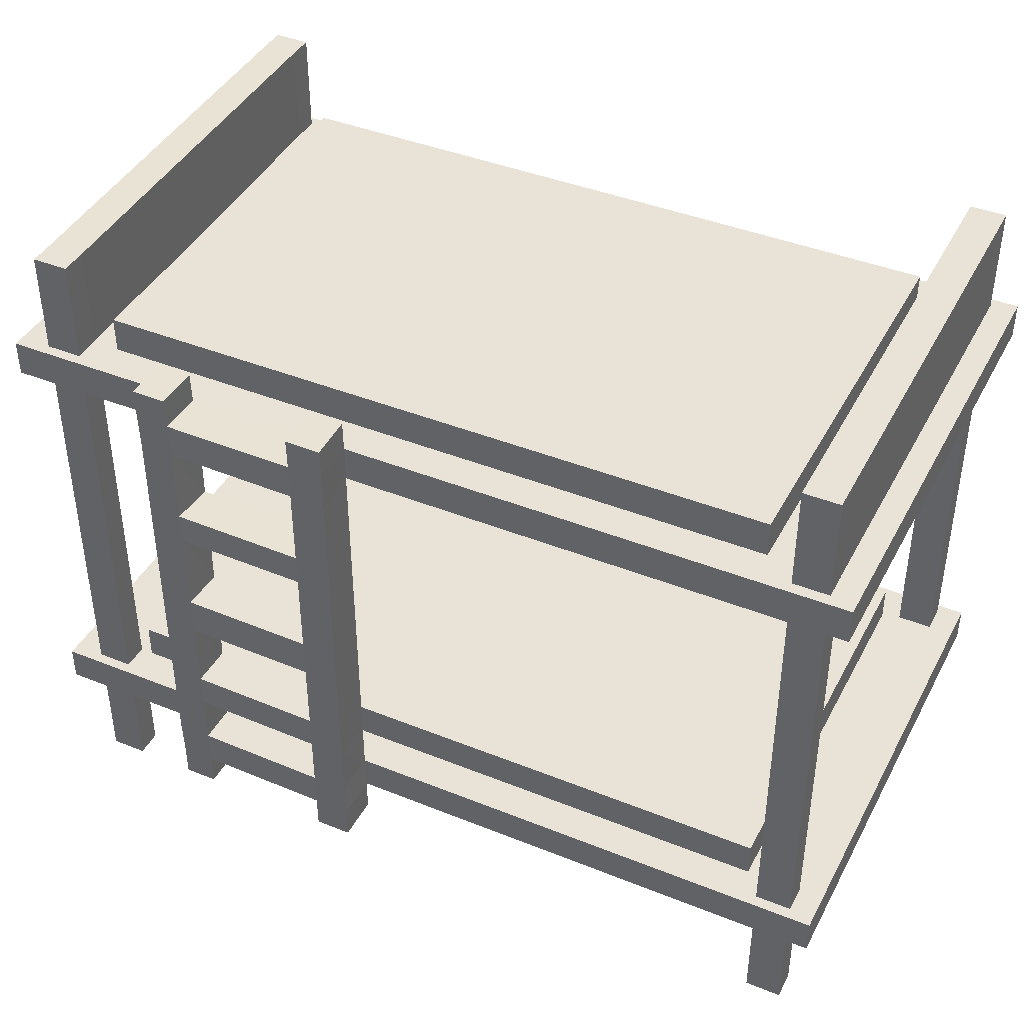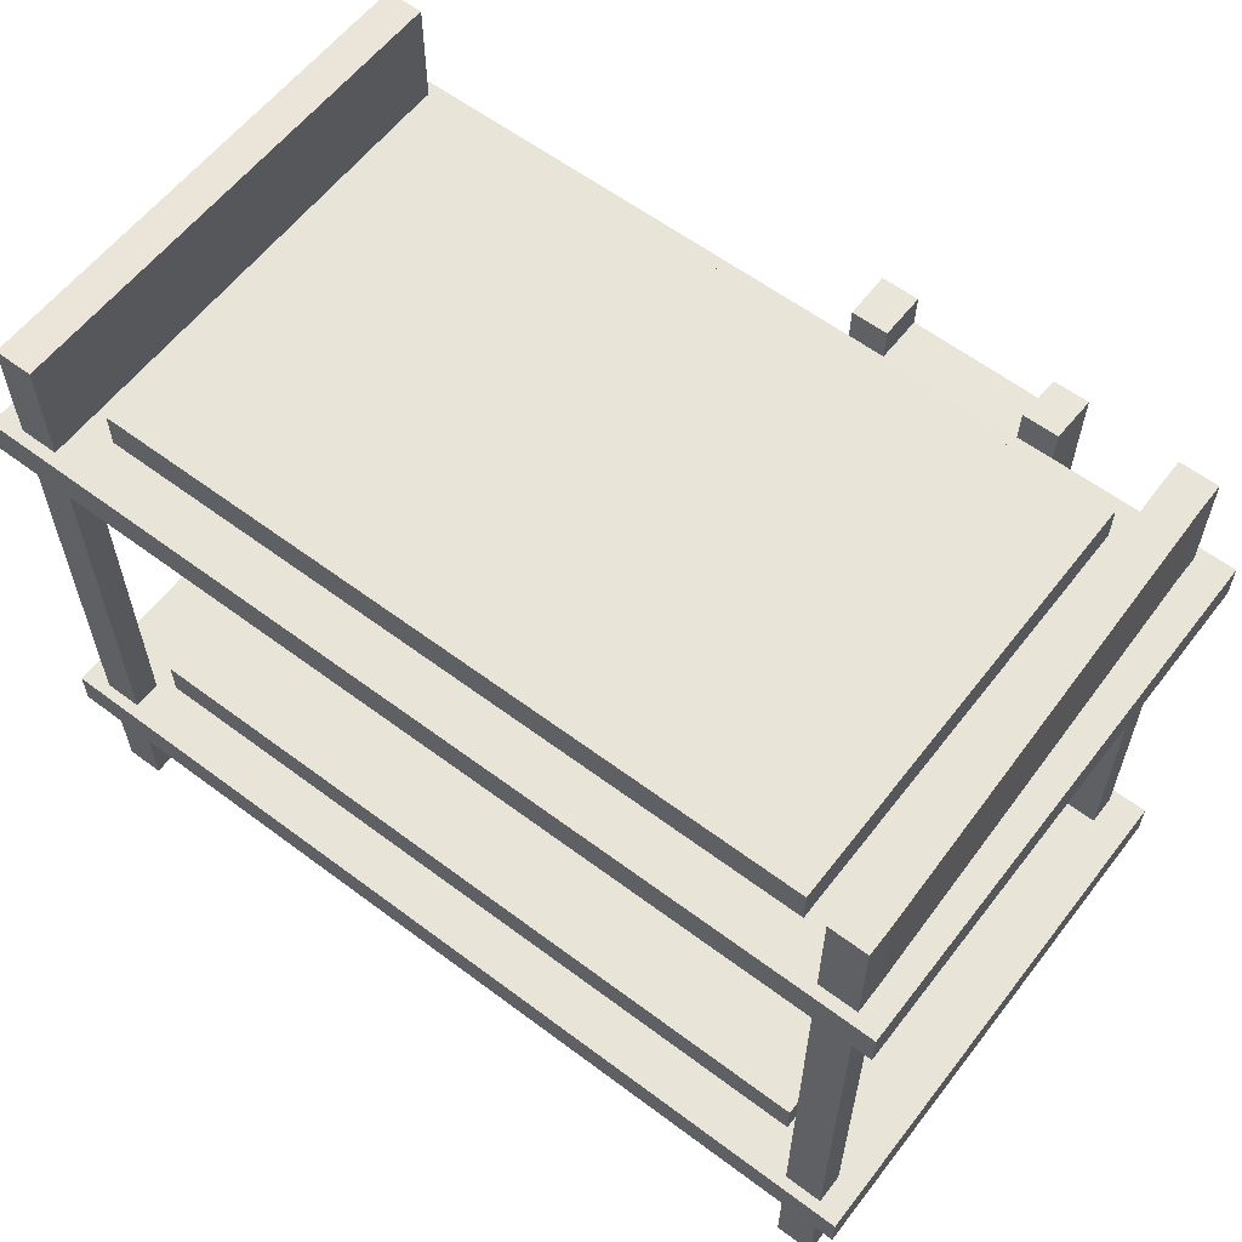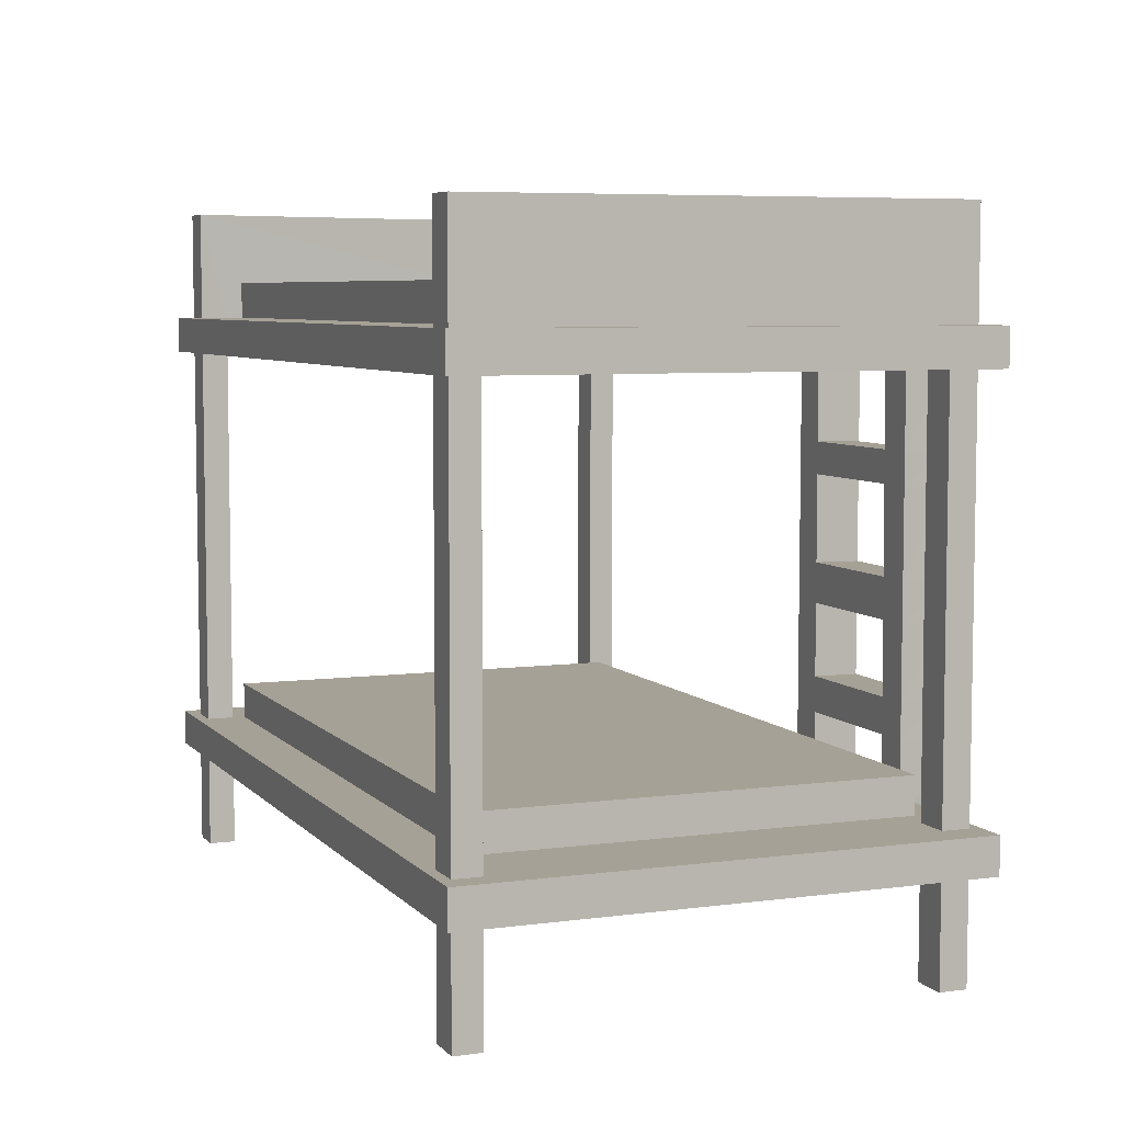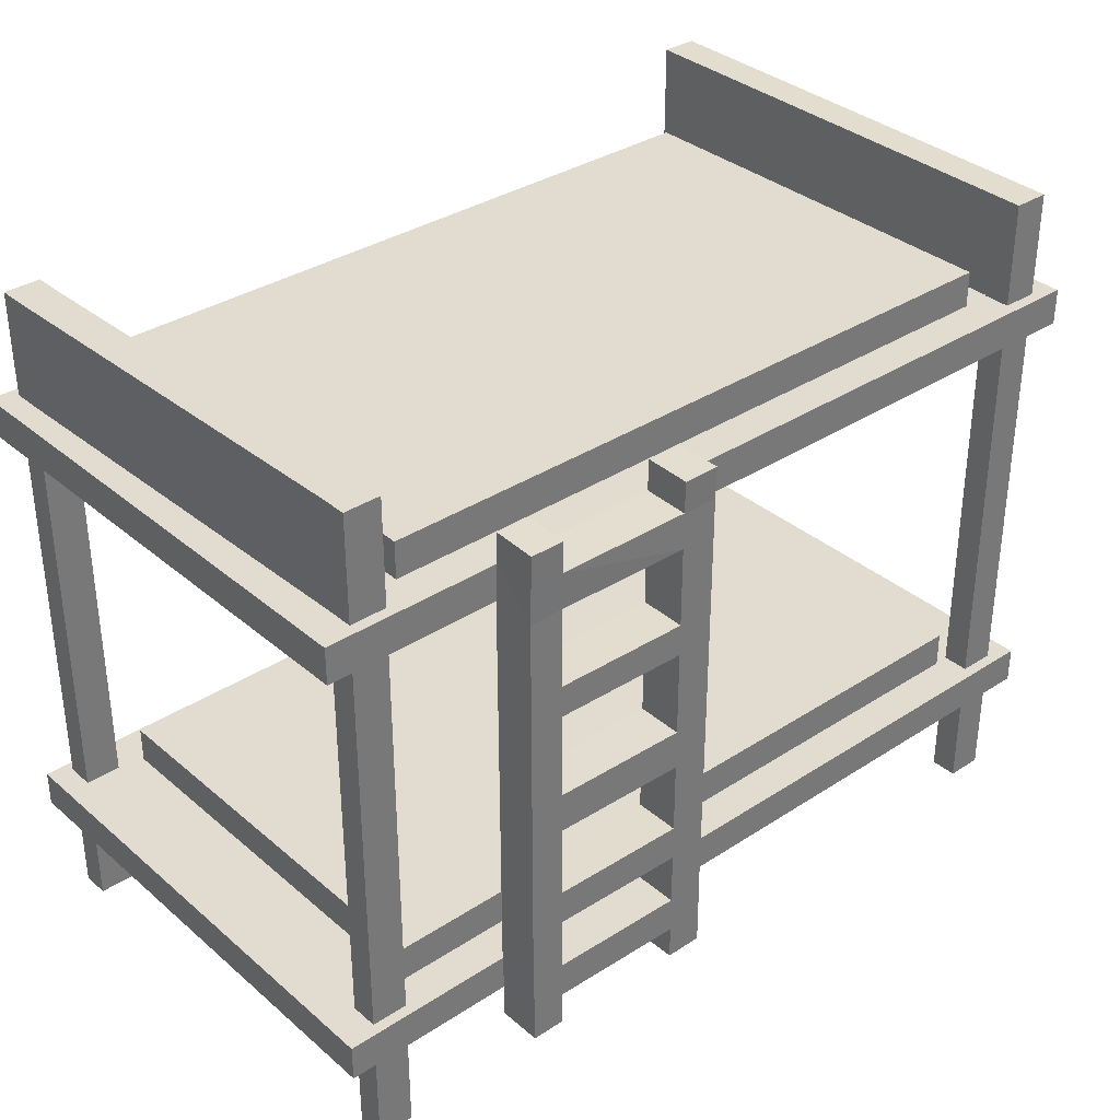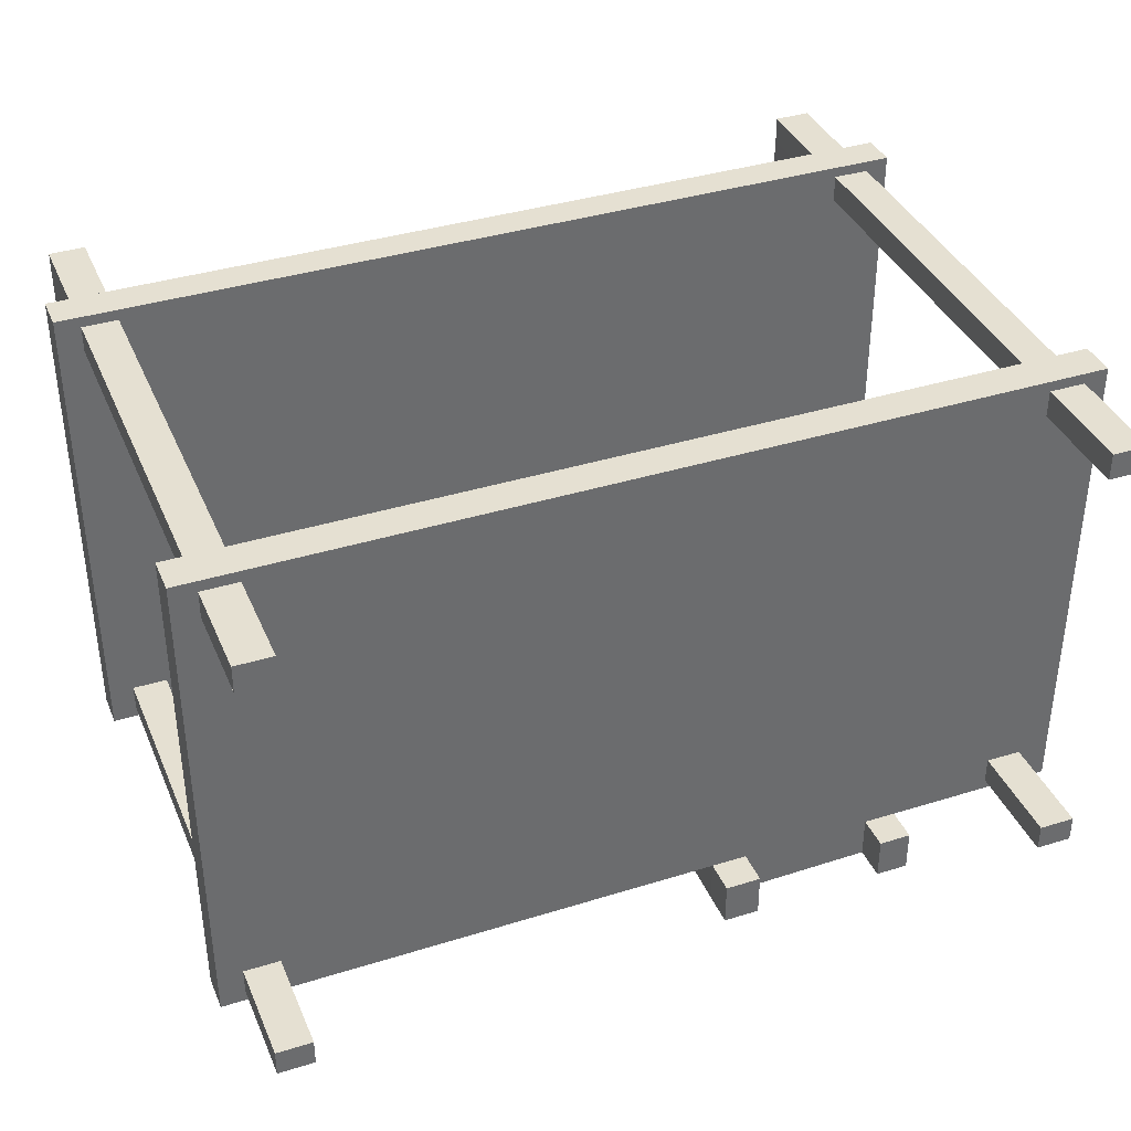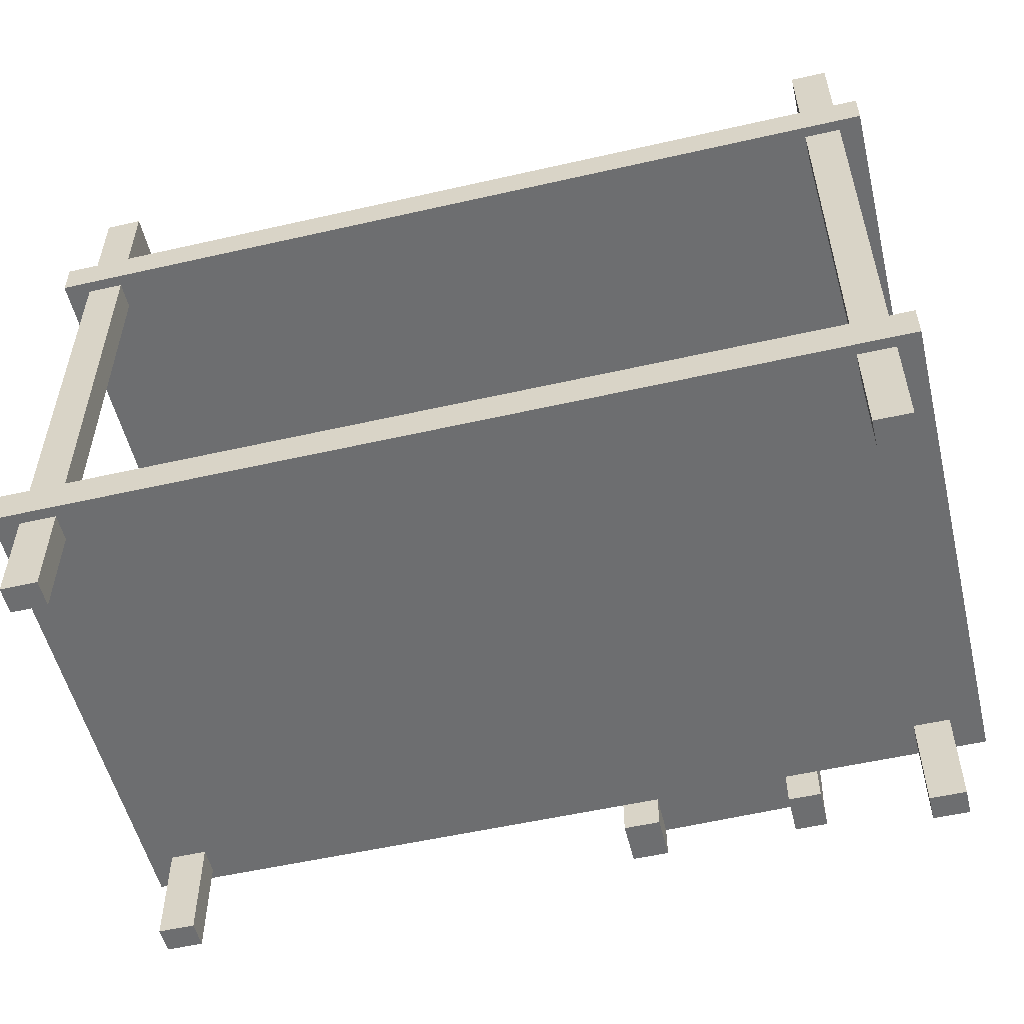
<metadata>
{"format":"obj","ext":"obj","renderer":"f3d","projection":"perspective","resolution":1024,"background":"white","views":[{"elev":41.4,"azim":-154.0,"up":"+Y"},{"elev":60.0,"azim":37.5,"up":"+Y"},{"elev":6.2,"azim":68.1,"up":"+Y"},{"elev":34.4,"azim":138.7,"up":"+Y"},{"elev":37.8,"azim":-21.6,"up":"+Z"},{"elev":-54.2,"azim":13.6,"up":"+Y"}]}
</metadata>
<code>
o Mattress_2_Cube
v 0.1095 1.272 -0.04844
v 0.1095 1.352 -0.04844
v 0.1095 1.272 -0.9684
v 0.1095 1.352 -0.9684
v 1.629 1.272 -0.04844
v 1.629 1.352 -0.04844
v 1.629 1.272 -0.9684
v 1.629 1.352 -0.9684
f 2 3 1
f 4 7 3
f 8 5 7
f 6 1 5
f 7 1 3
f 4 6 8
f 2 4 3
f 4 8 7
f 8 6 5
f 6 2 1
f 7 5 1
f 4 2 6
o Bunk_Bed_Cube.002
v 1.713 -0.001341 0.03046
v 1.713 1.499 0.03046
v 1.713 -0.001341 -0.02954
v 1.713 1.499 -0.02954
v 1.793 -0.001341 0.03046
v 1.793 1.499 0.03046
v 1.793 -0.001341 -0.02954
v 1.793 1.499 -0.02954
v 1.713 1.268 0.03046
v 1.713 1.268 -0.02954
v 1.793 1.268 -0.02954
v 1.793 1.268 0.03046
v -0.09575 0.2348 0.05416
v -0.09575 0.3148 0.05416
v -0.09575 0.2348 -1.046
v -0.09575 0.3148 -1.046
v 1.844 0.2348 0.05416
v 1.844 0.3148 0.05416
v 1.844 0.2348 -1.046
v 1.844 0.3148 -1.046
v 1.693 0.000946 -0.9623
v 1.693 1.501 -0.9623
v 1.693 0.000946 -1.022
v 1.693 1.501 -1.022
v 1.773 0.000946 -0.9623
v 1.773 1.501 -0.9623
v 1.773 0.000946 -1.022
v 1.773 1.501 -1.022
v 0.03911 0.001399 -1.021
v 0.03911 0.001399 -0.9608
v -0.04089 0.001399 -0.9608
v -0.04089 0.001399 -1.021
v 0.03911 1.501 -1.021
v -0.04089 1.501 -1.021
v 0.04 0.01135 -0.03
v 0.04 0.01135 0.03
v -0.04 0.01135 0.03
v -0.04 0.01135 -0.03
v 0.04 1.511 0.03
v -0.04 1.511 0.03
v -0.09575 1.189 0.05416
v -0.09575 1.269 0.05416
v -0.09575 1.189 -1.046
v -0.09575 1.269 -1.046
v 1.844 1.189 0.05416
v 1.844 1.269 0.05416
v 1.844 1.189 -1.046
v 1.844 1.269 -1.046
v 1.693 1.269 -0.9623
v 1.693 1.269 -1.022
v 1.773 1.269 -1.022
v 1.773 1.269 -0.9623
v 0.03911 1.271 -1.021
v 0.03911 1.271 -0.9608
v -0.04089 1.271 -0.9608
v -0.04089 1.271 -1.021
v 0.04 1.269 -0.03
v 0.04 1.269 0.03
v -0.04 1.269 0.03
v -0.04 1.269 -0.03
v 1.391 0.3148 -1.046
v 1.391 0.2348 -1.046
v 1.096 0.2348 -1.046
v 1.096 0.3148 -1.046
v 0.04 1.194 -0.03
v 0.04 1.194 0.03
v -0.04 1.194 -0.03
v -0.04 1.194 0.03
v 1.096 0.3148 -1.046
v 1.466 0.3148 -1.046
v 1.463 0.2348 -1.046
v 1.016 0.2348 -1.046
v 1.017 0.3148 -1.046
v 1.017 0.3148 -1.145
v 1.096 0.3148 -1.145
v 1.096 0.2348 -1.145
v 1.016 0.2348 -1.145
v 1.463 0.2348 -1.14
v 1.391 0.2348 -1.14
v 1.391 0.3148 -1.14
v 1.466 0.3148 -1.14
v 1.019 1.189 -1.046
v 1.096 1.189 -1.046
v 1.382 1.189 -1.046
v 1.466 1.189 -1.046
v 1.017 1.187 -1.145
v 1.096 1.187 -1.145
v 1.391 1.187 -1.14
v 1.466 1.187 -1.14
v 1.397 1.269 -1.046
v 1.463 1.269 -1.046
v 1.466 1.189 -1.046
v 1.392 1.189 -1.046
v 1.387 1.269 -1.046
v 1.463 1.269 -1.046
v 1.391 1.267 -1.142
v 1.466 1.267 -1.142
v 1.022 1.269 -1.046
v 1.092 1.269 -1.046
v 1.096 1.189 -1.046
v 1.019 1.189 -1.046
v 1.019 1.269 -1.046
v 1.096 1.269 -1.046
v 1.017 1.267 -1.145
v 1.096 1.267 -1.145
v 1.382 1.189 -1.046
v 1.391 1.187 -1.14
v 1.387 1.269 -1.046
v 1.391 1.267 -1.142
v 1.387 1.269 -1.046
v 1.463 1.269 -1.046
v 1.391 1.267 -1.142
v 1.466 1.267 -1.142
v 1.019 1.269 -1.046
v 1.096 1.269 -1.046
v 1.017 1.267 -1.145
v 1.096 1.267 -1.145
v 1.387 1.339 -1.048
v 1.463 1.339 -1.048
v 1.391 1.336 -1.144
v 1.466 1.336 -1.144
v 1.019 1.339 -1.048
v 1.096 1.339 -1.048
v 1.017 1.336 -1.147
v 1.096 1.336 -1.147
v 1.463 0.1601 -1.046
v 1.391 0.1601 -1.046
v 1.096 0.1601 -1.046
v 1.016 0.1601 -1.046
v 1.096 0.1601 -1.145
v 1.016 0.1601 -1.145
v 1.463 0.1601 -1.14
v 1.391 0.1601 -1.14
v 1.466 1.014 -1.046
v 1.384 1.014 -1.046
v 1.391 1.013 -1.14
v 1.466 1.013 -1.14
v 1.385 0.9445 -1.046
v 1.391 0.9428 -1.14
v 1.466 0.9428 -1.14
v 1.466 0.9445 -1.046
v 1.096 1.014 -1.046
v 1.018 1.014 -1.046
v 1.017 1.013 -1.145
v 1.096 1.013 -1.145
v 1.018 0.9445 -1.046
v 1.017 0.9428 -1.145
v 1.096 0.9445 -1.046
v 1.096 0.9428 -1.145
v 1.018 0.7556 -1.046
v 1.017 0.7544 -1.145
v 1.096 0.7556 -1.046
v 1.096 0.7544 -1.145
v 1.017 0.6674 -1.046
v 1.017 0.6665 -1.145
v 1.096 0.6674 -1.046
v 1.096 0.6665 -1.145
v 1.387 0.7556 -1.046
v 1.391 0.7544 -1.14
v 1.466 0.7544 -1.14
v 1.466 0.7556 -1.046
v 1.388 0.6674 -1.046
v 1.391 0.6665 -1.14
v 1.466 0.6665 -1.14
v 1.466 0.6674 -1.046
v 1.389 0.5087 -1.046
v 1.391 0.5082 -1.14
v 1.466 0.5082 -1.14
v 1.466 0.5087 -1.046
v 1.017 0.5087 -1.046
v 1.017 0.5082 -1.145
v 1.096 0.5087 -1.046
v 1.096 0.5082 -1.145
v 1.017 0.4312 -1.046
v 1.017 0.4309 -1.145
v 1.096 0.4312 -1.046
v 1.096 0.4309 -1.145
v 1.39 0.4312 -1.046
v 1.391 0.4309 -1.14
v 1.466 0.4309 -1.14
v 1.466 0.4312 -1.046
f 10 18 17
f 16 20 19
f 14 17 20
f 15 9 11
f 12 14 16
f 20 9 13
f 19 13 15
f 18 15 11
f 17 11 9
f 22 23 21
f 24 80 23
f 28 25 27
f 27 25 79
f 22 26 81
f 30 58 57
f 32 59 58
f 36 60 59
f 35 29 31
f 32 34 36
f 38 40 37
f 62 65 47
f 63 68 48
f 37 64 61
f 48 41 42
f 60 29 33
f 59 33 35
f 58 35 31
f 57 31 29
f 60 16 19
f 57 12 18
f 12 34 30
f 61 42 41
f 63 40 39
f 62 39 38
f 61 38 37
f 79 89 78
f 70 77 69
f 78 27 79
f 151 94 152
f 82 84 85
f 81 85 80
f 87 71 84
f 70 134 79
f 88 86 87
f 88 77 83
f 150 90 151
f 87 135 70
f 94 113 95
f 96 114 115
f 143 93 92
f 143 96 144
f 144 97 145
f 150 95 91
f 142 97 93
f 152 95 153
f 110 123 122
f 96 105 97
f 93 102 92
f 97 103 93
f 111 125 123
f 91 110 90
f 114 95 115
f 90 112 94
f 113 116 117
f 104 115 117
f 102 117 116
f 92 116 114
f 95 117 115
f 83 87 84
f 120 126 128
f 124 133 125
f 104 118 120
f 105 120 121
f 112 122 124
f 113 124 125
f 103 121 119
f 102 119 118
f 127 128 126
f 130 133 132
f 120 129 121
f 125 131 123
f 123 130 122
f 121 127 119
f 119 126 118
f 124 130 132
f 137 138 136
f 135 140 134
f 84 139 85
f 71 138 84
f 79 140 86
f 86 141 87
f 80 136 71
f 85 137 80
f 149 145 142
f 147 145 148
f 147 153 144
f 146 142 143
f 166 149 146
f 166 147 167
f 167 148 168
f 169 148 149
f 155 153 157
f 143 153 150
f 156 151 154
f 154 152 155
f 158 155 159
f 160 154 158
f 160 157 156
f 159 157 161
f 163 161 165
f 143 156 146
f 164 158 162
f 162 159 163
f 178 163 179
f 180 162 178
f 180 165 164
f 179 165 181
f 173 168 169
f 171 168 172
f 146 157 147
f 170 169 166
f 174 173 170
f 174 171 175
f 175 172 176
f 177 172 173
f 165 170 164
f 164 166 160
f 161 166 167
f 161 171 165
f 189 176 177
f 187 176 188
f 186 177 174
f 177 175 174
f 183 181 185
f 184 174 180
f 184 178 182
f 182 179 183
f 81 183 82
f 72 182 81
f 72 185 184
f 82 185 83
f 69 189 186
f 69 187 88
f 88 188 89
f 78 188 189
f 187 184 185
f 180 175 181
f 181 187 185
f 26 21 25
f 10 12 18
f 16 14 20
f 14 10 17
f 15 13 9
f 12 10 14
f 20 17 9
f 19 20 13
f 18 19 15
f 17 18 11
f 22 24 23
f 24 81 80
f 28 26 25
f 21 23 80
f 71 70 25
f 70 79 25
f 71 25 80
f 21 80 25
f 26 28 78
f 69 72 26
f 72 81 26
f 26 78 69
f 24 22 81
f 30 32 58
f 32 36 59
f 36 34 60
f 35 33 29
f 32 30 34
f 38 39 40
f 66 47 65
f 47 41 62
f 41 61 62
f 67 48 68
f 48 42 63
f 42 64 63
f 37 40 64
f 48 47 41
f 60 57 29
f 59 60 33
f 58 59 35
f 57 58 31
f 60 34 16
f 57 30 12
f 12 16 34
f 61 64 42
f 63 64 40
f 62 63 39
f 61 62 38
f 79 86 89
f 70 71 77
f 78 28 27
f 151 90 94
f 82 83 84
f 81 82 85
f 87 70 71
f 70 135 134
f 88 89 86
f 88 69 77
f 150 91 90
f 87 141 135
f 94 112 113
f 96 92 114
f 143 142 93
f 143 92 96
f 144 96 97
f 150 153 95
f 142 145 97
f 152 94 95
f 110 111 123
f 96 104 105
f 93 103 102
f 97 105 103
f 111 113 125
f 91 111 110
f 114 108 95
f 90 110 112
f 113 111 116
f 104 96 115
f 102 104 117
f 92 102 116
f 95 113 117
f 83 88 87
f 120 118 126
f 124 132 133
f 104 102 118
f 105 104 120
f 112 110 122
f 113 112 124
f 103 105 121
f 102 103 119
f 127 129 128
f 130 131 133
f 120 128 129
f 125 133 131
f 123 131 130
f 121 129 127
f 119 127 126
f 124 122 130
f 137 139 138
f 135 141 140
f 84 138 139
f 71 136 138
f 79 134 140
f 86 140 141
f 80 137 136
f 85 139 137
f 149 148 145
f 147 144 145
f 147 157 153
f 146 149 142
f 166 169 149
f 166 146 147
f 167 147 148
f 169 168 148
f 155 152 153
f 143 144 153
f 156 150 151
f 154 151 152
f 158 154 155
f 160 156 154
f 160 161 157
f 159 155 157
f 163 159 161
f 143 150 156
f 164 160 158
f 162 158 159
f 178 162 163
f 180 164 162
f 180 181 165
f 179 163 165
f 173 172 168
f 171 167 168
f 146 156 157
f 170 173 169
f 174 177 173
f 174 170 171
f 175 171 172
f 177 176 172
f 165 171 170
f 164 170 166
f 161 160 166
f 161 167 171
f 189 188 176
f 187 175 176
f 186 189 177
f 177 176 175
f 183 179 181
f 184 186 174
f 184 180 178
f 182 178 179
f 81 182 183
f 72 184 182
f 72 83 185
f 82 183 185
f 69 78 189
f 69 186 187
f 88 187 188
f 78 89 188
f 187 186 184
f 180 174 175
f 181 175 187
f 26 22 21
f 43 45 44
f 47 67 66
f 43 75 46
f 50 51 49
f 52 109 51
f 56 53 55
f 54 49 53
f 55 53 100
f 50 54 106
f 46 76 45
f 73 76 75
f 44 73 43
f 45 74 44
f 98 100 101
f 100 56 55
f 109 107 108
f 107 101 108
f 43 46 45
f 47 48 67
f 43 73 75
f 50 52 51
f 52 106 109
f 56 54 53
f 54 50 49
f 49 51 109
f 108 101 53
f 101 100 53
f 108 53 109
f 49 109 53
f 54 56 99
f 98 107 54
f 107 106 54
f 54 99 98
f 52 50 106
f 46 75 76
f 73 74 76
f 44 74 73
f 45 76 74
f 98 99 100
f 100 99 56
f 109 106 107
f 107 98 101
l 65 68
l 72 77
o Mattress_1_Cube.001
v 0.07948 0.3216 -0.04844
v 0.07948 0.4016 -0.04844
v 0.07948 0.3216 -0.9684
v 0.07948 0.4016 -0.9684
v 1.659 0.3216 -0.04844
v 1.659 0.4016 -0.04844
v 1.659 0.3216 -0.9684
v 1.659 0.4016 -0.9684
f 191 192 190
f 193 196 192
f 197 194 196
f 195 190 194
f 196 190 192
f 193 195 197
f 191 193 192
f 193 197 196
f 197 195 194
f 195 191 190
f 196 194 190
f 193 191 195

</code>
